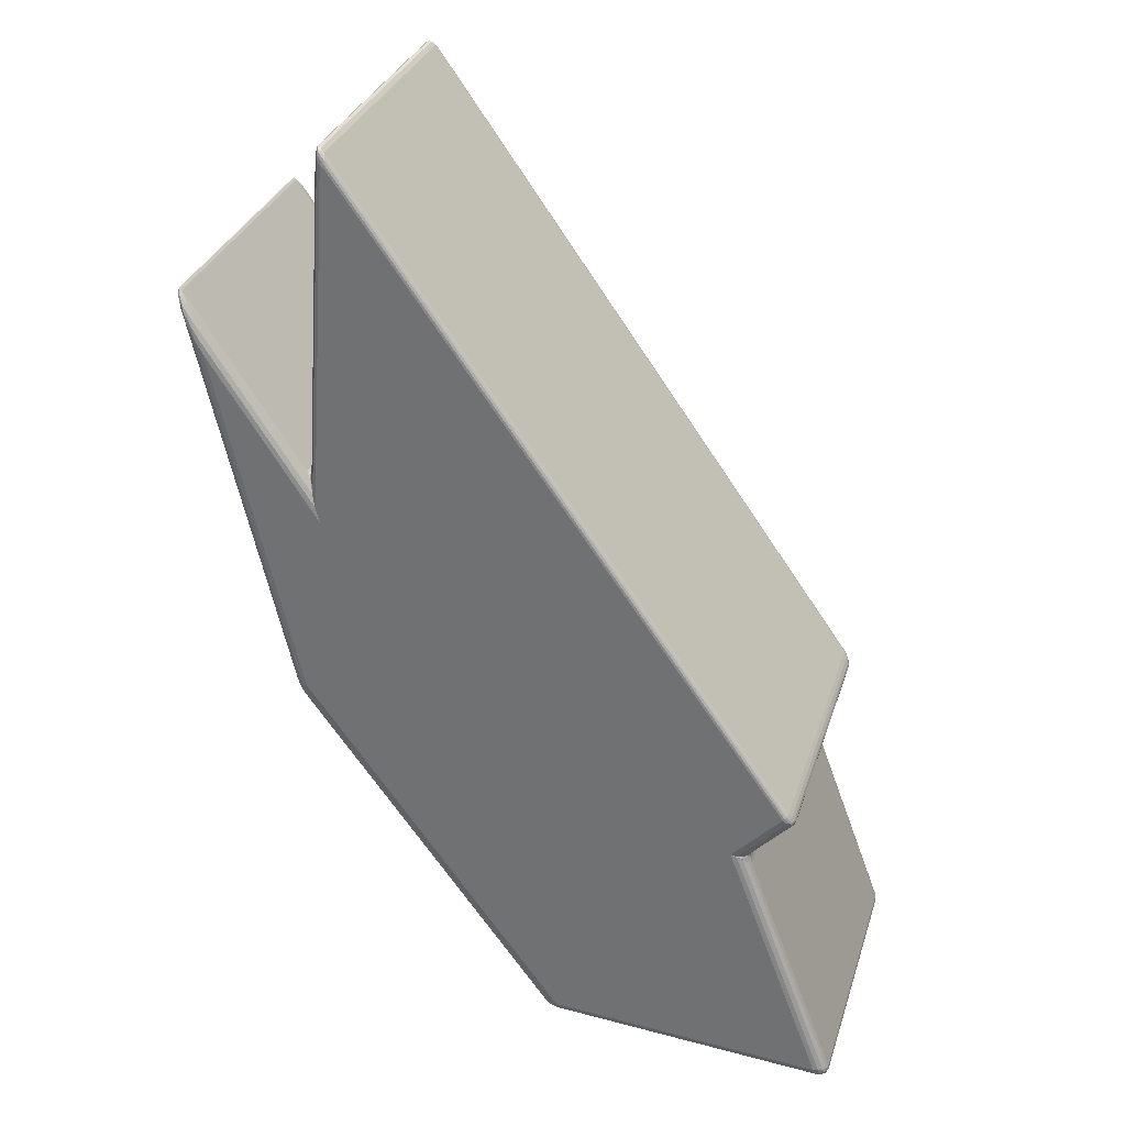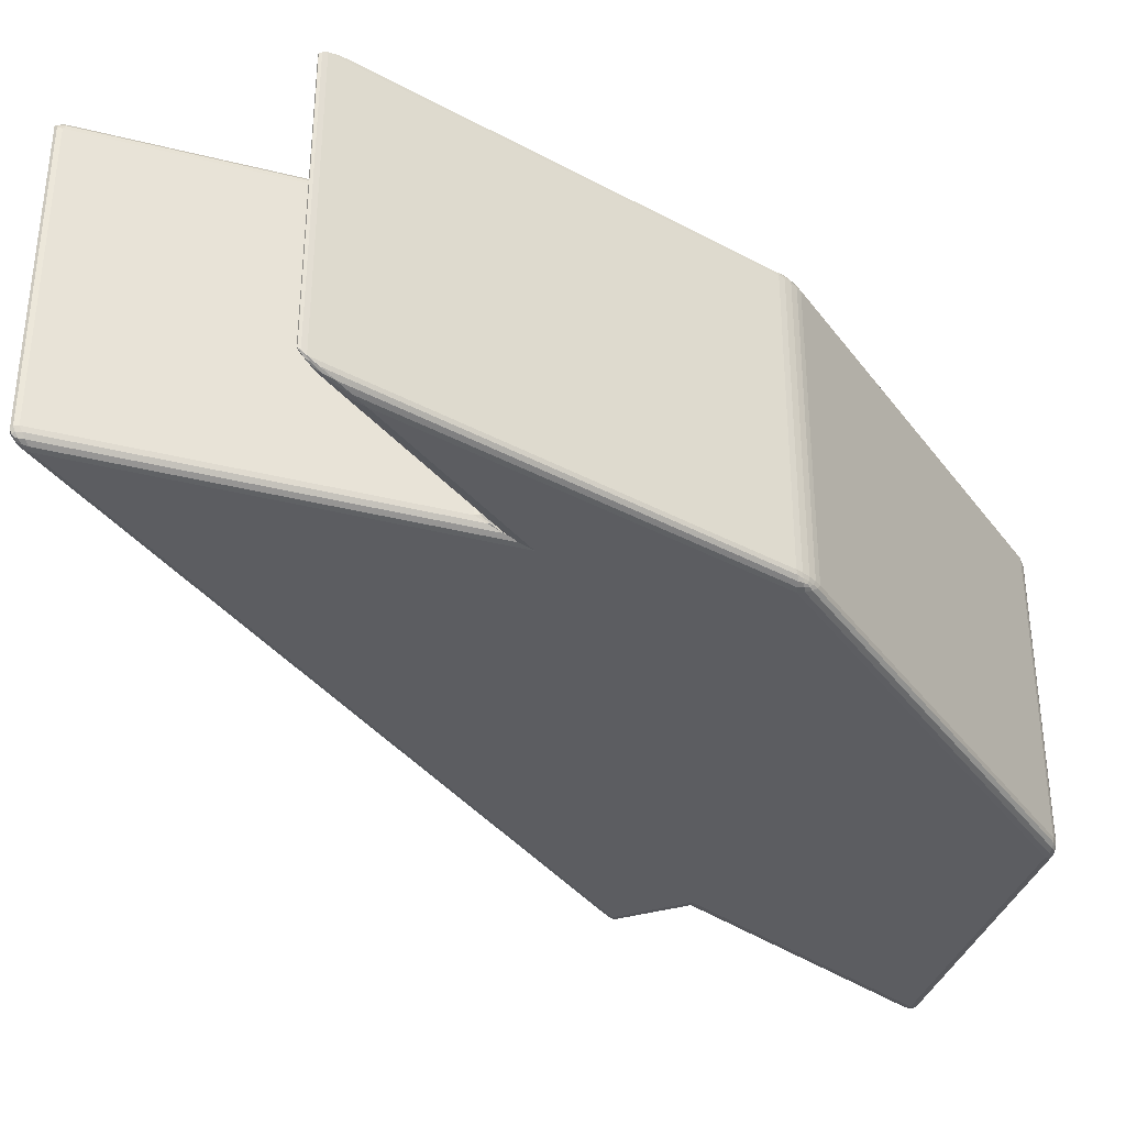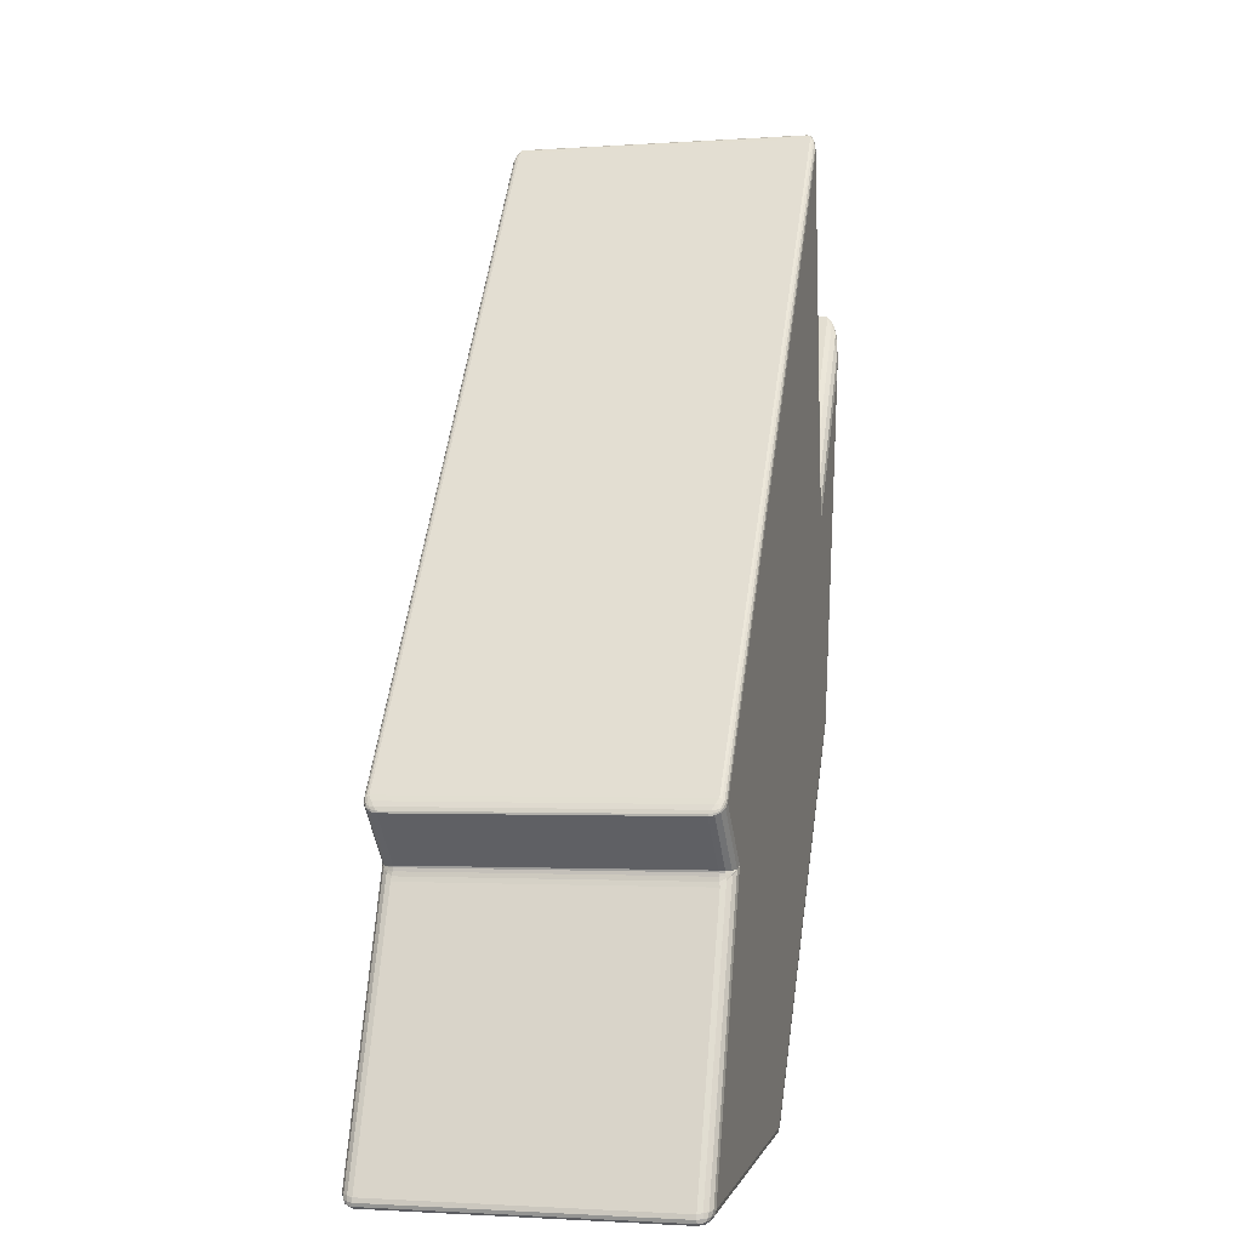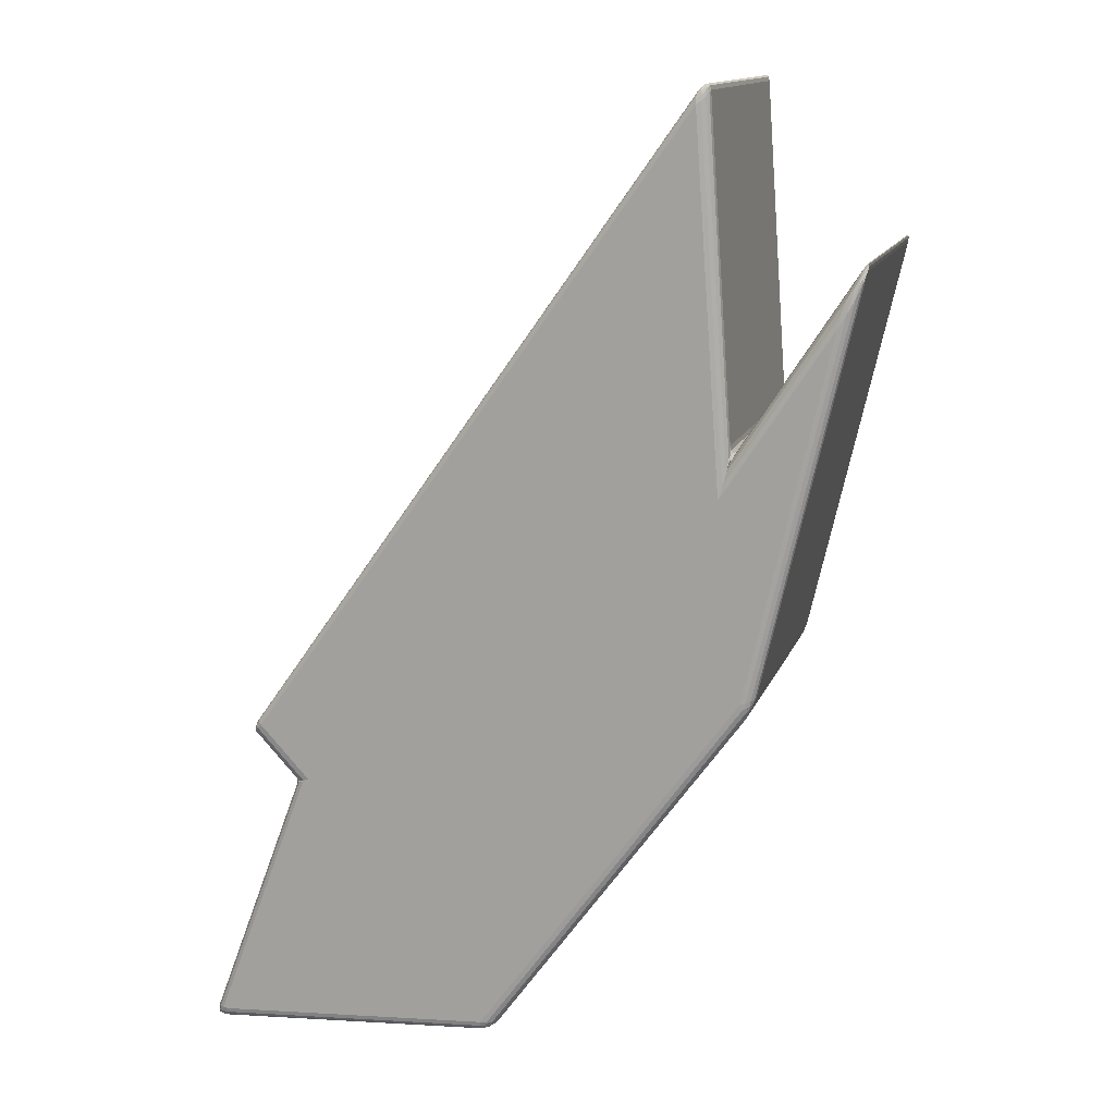
<metadata>
{"format":"obj","ext":"obj","renderer":"f3d","projection":"perspective","resolution":1024,"background":"white","views":[{"elev":31.6,"azim":16.5,"up":"+Y"},{"elev":-36.6,"azim":-112.2,"up":"+Z"},{"elev":-1.8,"azim":103.8,"up":"+Y"},{"elev":13.5,"azim":-164.3,"up":"+Y"}]}
</metadata>
<code>
o 3
v -0.03667 0.06119 0
v -0.0406 0.06944 0.001604
v -0.0402 0.07026 0.002247
v -0.03793 0.0633 0.000122
v -0.03913 0.06561 0.00047
v -0.03712 0.06329 0.000171
v -0.0385 0.06556 0.00036
v -0.03956 0.06743 0.000635
v -0.03968 0.06828 0.000897
v -0.04072 0.07018 0.002033
v -0.04069 0.0706 0.002306
v -0.04006 0.06777 0.00099
v -0.04023 0.06889 0.001243
v -0.04025 0.0696 0.001423
v -0.03904 0.06821 0.001387
v -0.03796 0.06576 0.000658
v -0.04051 0.07063 0.002381
v -0.03975 0.06911 0.00144
v -0.03907 0.0675 0.00072
v -0.02176 0.042 0.002238
v -0.02069 0.0427 0.001863
v -0.01928 0.03452 0
v -0.0214 0.04162 0.00221
v -0.02107 0.04162 0.002129
v -0.02087 0.04034 0.001381
v -0.02086 0.04049 0.001377
v -0.02084 0.04071 0.001352
v -0.0206 0.03984 0.000888
v -0.02067 0.04094 0.00115
v -0.02039 0.03876 0.000546
v -0.02082 0.042 0.002008
v -0.02074 0.04078 0.001262
v -0.02053 0.03944 0.000669
v -0.01952 0.0363 0.00017
v -0.02008 0.03834 0.000655
v -0.0199 0.03651 0.000142
v -0.02012 0.03798 0.000383
v -0.02041 0.03926 0.000719
v -0.02332 0.002714 0
v -0.02375 -0.000346 0.001596
v -0.0256 0.003724 0.001588
v -0.02363 0.001738 0.000121
v -0.02382 0.000814 0.000467
v -0.02415 0.002928 0.000121
v -0.02424 0.002082 0.000297
v -0.02429 0.001356 0.000534
v -0.02461 0.001807 0.000676
v -0.0243 0.000528 0.001594
v -0.02485 0.001609 0.001592
v -0.02386 8.2e-05 0.000985
v -0.02432 0.000915 0.001005
v -0.02475 0.001698 0.001019
v -0.02539 0.003475 0.00098
v -0.02488 0.003195 0.000465
v -0.02531 0.002731 0.00159
v -0.02506 0.002557 0.001003
v -0.02475 0.00239 0.000533
v 0.04825 -0.01604 0
v 0.05111 -0.01648 0.002319
v 0.05138 -0.01871 0.002069
v 0.04918 -0.01638 0.000177
v 0.05005 -0.01659 0.000679
v 0.04925 -0.01653 0.000157
v 0.04981 -0.01672 0.00041
v 0.05029 -0.01681 0.000755
v 0.05047 -0.01701 0.000939
v 0.05101 -0.01678 0.002287
v 0.05102 -0.01731 0.002229
v 0.05073 -0.01663 0.001432
v 0.05068 -0.01685 0.001434
v 0.05073 -0.01714 0.001422
v 0.05095 -0.01798 0.001277
v 0.0502 -0.01721 0.000606
v 0.05116 -0.01799 0.002152
v 0.05079 -0.01752 0.001357
v 0.05036 -0.01709 0.000722
v -0.01692 0.09522 0.001869
v -0.01537 0.09536 0.000928
v -0.01506 0.0932 0
v -0.01675 0.09588 0.001733
v -0.0164 0.09613 0.001507
v -0.0168 0.0948 0.001154
v -0.01657 0.09551 0.001062
v -0.01629 0.0959 0.00095
v -0.01612 0.09545 0.000617
v -0.01519 0.09497 0.000573
v -0.01506 0.09442 0.000272
v -0.01592 0.09595 0.001224
v -0.0158 0.09559 0.000774
v -0.01572 0.09517 0.000416
v -0.01579 0.09371 0.000142
v -0.0164 0.09427 0.000547
v -0.01502 0.0938 7.1e-05
v -0.01573 0.09451 0.000261
v -0.01629 0.0951 0.00054
v 0.05699 -0.006722 0.00097
v 0.05802 -0.009061 0.002332
v 0.05629 -0.007378 0
v 0.0575 -0.007499 0.001457
v 0.05787 -0.008217 0.001887
v 0.05695 -0.006788 0.000598
v 0.05741 -0.007548 0.000912
v 0.05777 -0.008174 0.001175
v 0.05758 -0.008058 0.00075
v 0.0579 -0.008927 0.00144
v 0.05752 -0.00856 0.000683
v 0.05805 -0.008765 0.002194
v 0.05786 -0.008577 0.001328
v 0.05761 -0.008324 0.000663
v 0.05657 -0.007143 7.4e-05
v 0.0568 -0.006936 0.000284
v 0.05696 -0.008016 0.000178
v 0.05715 -0.007799 0.000308
v 0.05731 -0.007623 0.000483
v 0.06631 -0.05872 0.002066
v 0.065 -0.06039 0.00201
v 0.0641 -0.0585 0
v 0.06642 -0.0594 0.002054
v 0.06621 -0.05996 0.002039
v 0.06609 -0.05856 0.001275
v 0.06615 -0.05929 0.001294
v 0.06605 -0.05985 0.001305
v 0.06575 -0.05964 0.000866
v 0.06476 -0.06023 0.001241
v 0.0645 -0.05982 0.000589
v 0.06571 -0.0603 0.002023
v 0.06551 -0.06009 0.001277
v 0.06532 -0.05979 0.000679
v 0.06489 -0.05844 0.000157
v 0.06559 -0.05846 0.000605
v 0.06427 -0.05921 0.000153
v 0.06512 -0.0592 0.000381
v 0.06578 -0.05921 0.000687
v 0.01903 -0.05536 0
v 0.0196 -0.05722 0.00201
v 0.01626 -0.05523 0.00158
v 0.01913 -0.05607 0.000153
v 0.01927 -0.05667 0.000589
v 0.01808 -0.05546 0.00012
v 0.01832 -0.05606 0.000335
v 0.01853 -0.05656 0.000631
v 0.01801 -0.05639 0.000764
v 0.01873 -0.05703 0.001917
v 0.0178 -0.05658 0.001802
v 0.01943 -0.05707 0.001241
v 0.01863 -0.05682 0.0012
v 0.01789 -0.05652 0.001153
v 0.01658 -0.05539 0.000975
v 0.01722 -0.05547 0.000463
v 0.01693 -0.05595 0.001684
v 0.01725 -0.05601 0.001069
v 0.01764 -0.05604 0.000574
v -0.0256 0.003713 0.0484
v -0.02374 -0.000355 0.04842
v -0.02332 0.002714 0.05
v -0.0253 0.002724 0.0484
v -0.02485 0.001603 0.04841
v -0.02539 0.003464 0.04901
v -0.02506 0.00255 0.04899
v -0.02474 0.001692 0.04898
v -0.02461 0.001801 0.04932
v -0.02385 7.2e-05 0.04902
v -0.02381 0.000805 0.04954
v -0.0243 0.000522 0.04841
v -0.02431 0.000909 0.049
v -0.02429 0.00135 0.04947
v -0.02415 0.002923 0.04988
v -0.02488 0.003186 0.04953
v -0.02362 0.001733 0.04988
v -0.02423 0.002076 0.0497
v -0.02475 0.002384 0.04947
v -0.0207 0.0427 0.04813
v -0.02176 0.04199 0.04775
v -0.01928 0.03452 0.05
v -0.02082 0.042 0.04798
v -0.02107 0.04162 0.04786
v -0.02067 0.04093 0.04885
v -0.02074 0.04077 0.04873
v -0.02083 0.04071 0.04864
v -0.0206 0.03983 0.04911
v -0.02086 0.04033 0.04861
v -0.02007 0.03833 0.04934
v -0.0214 0.04161 0.04778
v -0.02085 0.04048 0.04862
v -0.0204 0.03925 0.04928
v -0.0199 0.0365 0.04986
v -0.02039 0.03875 0.04945
v -0.01952 0.03629 0.04983
v -0.02011 0.03797 0.04962
v -0.02053 0.03944 0.04933
v -0.03667 0.06119 0.05
v -0.04019 0.07025 0.04776
v -0.0406 0.06943 0.04841
v -0.03713 0.0633 0.04983
v -0.03796 0.06576 0.04934
v -0.03794 0.06331 0.04988
v -0.0385 0.06556 0.04964
v -0.03907 0.0675 0.04928
v -0.03968 0.06829 0.04911
v -0.0405 0.07062 0.04763
v -0.04069 0.07059 0.0477
v -0.03904 0.0682 0.04862
v -0.03975 0.0691 0.04857
v -0.04025 0.0696 0.04858
v -0.04006 0.06777 0.04902
v -0.03913 0.06562 0.04954
v -0.04072 0.07018 0.04798
v -0.04023 0.06889 0.04877
v -0.03956 0.06743 0.04937
v 0.04825 -0.01604 0.05
v 0.05139 -0.01872 0.04793
v 0.05107 -0.01653 0.04767
v 0.04925 -0.01653 0.04984
v 0.0502 -0.01721 0.0494
v 0.04917 -0.01639 0.04982
v 0.04981 -0.01673 0.04959
v 0.05035 -0.0171 0.04928
v 0.05046 -0.01702 0.04906
v 0.05115 -0.018 0.04784
v 0.05101 -0.01733 0.04776
v 0.05095 -0.01798 0.04872
v 0.05079 -0.01752 0.04864
v 0.05072 -0.01715 0.04857
v 0.05069 -0.01666 0.04856
v 0.05003 -0.01661 0.04932
v 0.05098 -0.01681 0.0477
v 0.05067 -0.01687 0.04856
v 0.05028 -0.01683 0.04924
v 0.05798 -0.009102 0.04768
v 0.05698 -0.006709 0.04907
v 0.05629 -0.007378 0.05
v 0.05803 -0.00879 0.04783
v 0.05785 -0.008225 0.04814
v 0.05786 -0.008959 0.04857
v 0.05785 -0.008595 0.04868
v 0.05776 -0.008181 0.04884
v 0.05757 -0.008064 0.04926
v 0.05694 -0.006777 0.04943
v 0.0568 -0.006929 0.04973
v 0.05749 -0.007494 0.04858
v 0.0574 -0.007545 0.04911
v 0.0573 -0.007623 0.04953
v 0.05695 -0.008026 0.04982
v 0.0575 -0.008581 0.04932
v 0.05657 -0.007139 0.04993
v 0.05714 -0.007804 0.0497
v 0.0576 -0.008336 0.04934
v -0.01506 0.0932 0.05
v -0.01538 0.09537 0.04903
v -0.01692 0.09521 0.04814
v -0.01501 0.09379 0.04993
v -0.01506 0.09441 0.04972
v -0.01579 0.09371 0.04986
v -0.01573 0.09451 0.04974
v -0.01571 0.09516 0.04958
v -0.01612 0.09545 0.04938
v -0.01592 0.09596 0.04875
v -0.0164 0.09614 0.04849
v -0.01519 0.09497 0.0494
v -0.0158 0.09559 0.04921
v -0.0163 0.0959 0.04904
v -0.0168 0.0948 0.04885
v -0.0164 0.09427 0.04945
v -0.01675 0.09588 0.04827
v -0.01657 0.09551 0.04894
v -0.01629 0.0951 0.04946
v 0.01903 -0.05536 0.05
v 0.01627 -0.05524 0.0484
v 0.01959 -0.05722 0.04799
v 0.01808 -0.05547 0.04988
v 0.01722 -0.05548 0.04953
v 0.01913 -0.05607 0.04985
v 0.01832 -0.05607 0.04966
v 0.01764 -0.05605 0.04942
v 0.01801 -0.0564 0.04923
v 0.01693 -0.05596 0.0483
v 0.0178 -0.05658 0.04819
v 0.01659 -0.0554 0.04902
v 0.01725 -0.05601 0.04892
v 0.01789 -0.05653 0.04884
v 0.01943 -0.05707 0.04876
v 0.01927 -0.05667 0.04941
v 0.01873 -0.05703 0.04808
v 0.01863 -0.05682 0.0488
v 0.01853 -0.05656 0.04937
v 0.065 -0.06039 0.04799
v 0.06631 -0.05872 0.04793
v 0.0641 -0.0585 0.05
v 0.06571 -0.0603 0.04798
v 0.06621 -0.05996 0.04796
v 0.06476 -0.06023 0.04876
v 0.06551 -0.06009 0.04872
v 0.06605 -0.05985 0.04869
v 0.06575 -0.05964 0.04913
v 0.06609 -0.05856 0.04872
v 0.06559 -0.05846 0.04939
v 0.06642 -0.0594 0.04794
v 0.06615 -0.05929 0.0487
v 0.06578 -0.05921 0.04931
v 0.06427 -0.05921 0.04985
v 0.0645 -0.05982 0.04941
v 0.06489 -0.05844 0.04984
v 0.06512 -0.0592 0.04962
v 0.06532 -0.05979 0.04932
f 41 193 2
f 79 98 22
f 39 58 134
f 97 212 59
f 172 250 21
f 136 154 40
f 267 210 155
f 155 174 191
f 267 288 210
f 174 231 248
f 210 231 174
f 229 212 97
f 249 230 78
f 116 269 135
f 211 287 60
f 78 230 96
f 58 117 134
f 268 154 136
f 286 269 116
f 174 155 210
f 153 193 41
f 60 287 115
f 192 173 3
f 21 250 77
f 58 39 22
f 22 98 58
f 1 22 39
f 1 4 7 6
f 4 5 8 7
f 6 7 19 16
f 7 8 9 19
f 2 10 13 12
f 10 11 14 13
f 12 13 8 5
f 13 14 9 8
f 3 15 18 17
f 15 16 19 18
f 17 18 14 11
f 18 19 9 14
f 20 23 26 25
f 23 24 27 26
f 25 26 38 35
f 26 27 28 38
f 21 29 32 31
f 29 30 33 32
f 31 32 27 24
f 32 33 28 27
f 22 34 37 36
f 34 35 38 37
f 36 37 33 30
f 37 38 28 33
f 39 42 45 44
f 42 43 46 45
f 44 45 57 54
f 45 46 47 57
f 40 48 51 50
f 48 49 52 51
f 50 51 46 43
f 51 52 47 46
f 41 53 56 55
f 53 54 57 56
f 55 56 52 49
f 56 57 47 52
f 58 61 64 63
f 61 62 65 64
f 63 64 76 73
f 64 65 66 76
f 59 67 70 69
f 67 68 71 70
f 69 70 65 62
f 70 71 66 65
f 60 72 75 74
f 72 73 76 75
f 74 75 71 68
f 75 76 66 71
f 77 80 83 82
f 80 81 84 83
f 82 83 95 92
f 83 84 85 95
f 78 86 89 88
f 86 87 90 89
f 88 89 84 81
f 89 90 85 84
f 79 91 94 93
f 91 92 95 94
f 93 94 90 87
f 94 95 85 90
f 96 99 102 101
f 99 100 103 102
f 101 102 114 111
f 102 103 104 114
f 97 105 108 107
f 105 106 109 108
f 107 108 103 100
f 108 109 104 103
f 98 110 113 112
f 110 111 114 113
f 112 113 109 106
f 113 114 104 109
f 115 118 121 120
f 118 119 122 121
f 120 121 133 130
f 121 122 123 133
f 116 124 127 126
f 124 125 128 127
f 126 127 122 119
f 127 128 123 122
f 117 129 132 131
f 129 130 133 132
f 131 132 128 125
f 132 133 123 128
f 134 137 140 139
f 137 138 141 140
f 139 140 152 149
f 140 141 142 152
f 135 143 146 145
f 143 144 147 146
f 145 146 141 138
f 146 147 142 141
f 136 148 151 150
f 148 149 152 151
f 150 151 147 144
f 151 152 142 147
f 153 156 159 158
f 156 157 160 159
f 158 159 171 168
f 159 160 161 171
f 154 162 165 164
f 162 163 166 165
f 164 165 160 157
f 165 166 161 160
f 155 167 170 169
f 167 168 171 170
f 169 170 166 163
f 170 171 161 166
f 172 175 178 177
f 175 176 179 178
f 177 178 190 187
f 178 179 180 190
f 173 181 184 183
f 181 182 185 184
f 183 184 179 176
f 184 185 180 179
f 174 186 189 188
f 186 187 190 189
f 188 189 185 182
f 189 190 180 185
f 191 194 197 196
f 194 195 198 197
f 196 197 209 206
f 197 198 199 209
f 192 200 203 202
f 200 201 204 203
f 202 203 198 195
f 203 204 199 198
f 193 205 208 207
f 205 206 209 208
f 207 208 204 201
f 208 209 199 204
f 210 213 216 215
f 213 214 217 216
f 215 216 228 225
f 216 217 218 228
f 211 219 222 221
f 219 220 223 222
f 221 222 217 214
f 222 223 218 217
f 212 224 227 226
f 224 225 228 227
f 226 227 223 220
f 227 228 218 223
f 229 232 235 234
f 232 233 236 235
f 234 235 247 244
f 235 236 237 247
f 230 238 241 240
f 238 239 242 241
f 240 241 236 233
f 241 242 237 236
f 231 243 246 245
f 243 244 247 246
f 245 246 242 239
f 246 247 237 242
f 248 251 254 253
f 251 252 255 254
f 253 254 266 263
f 254 255 256 266
f 249 257 260 259
f 257 258 261 260
f 259 260 255 252
f 260 261 256 255
f 250 262 265 264
f 262 263 266 265
f 264 265 261 258
f 265 266 256 261
f 267 270 273 272
f 270 271 274 273
f 272 273 285 282
f 273 274 275 285
f 268 276 279 278
f 276 277 280 279
f 278 279 274 271
f 279 280 275 274
f 269 281 284 283
f 281 282 285 284
f 283 284 280 277
f 284 285 275 280
f 286 289 292 291
f 289 290 293 292
f 291 292 304 301
f 292 293 294 304
f 287 295 298 297
f 295 296 299 298
f 297 298 293 290
f 298 299 294 293
f 288 300 303 302
f 300 301 304 303
f 302 303 299 296
f 303 304 294 299
f 3 20 25 15
f 15 25 35 16
f 16 35 34 6
f 6 34 22 1
f 1 39 44 4
f 4 44 54 5
f 5 54 53 12
f 12 53 41 2
f 21 77 82 29
f 29 82 92 30
f 30 92 91 36
f 36 91 79 22
f 78 96 101 86
f 86 101 111 87
f 87 111 110 93
f 93 110 98 79
f 60 115 120 72
f 72 120 130 73
f 73 130 129 63
f 63 129 117 58
f 155 191 196 167
f 167 196 206 168
f 168 206 205 158
f 158 205 193 153
f 174 248 253 186
f 186 253 263 187
f 187 263 262 177
f 177 262 250 172
f 269 286 291 281
f 281 291 301 282
f 282 301 300 272
f 272 300 288 267
f 212 229 234 224
f 224 234 244 225
f 225 244 243 215
f 215 243 231 210
f 210 288 302 213
f 213 302 296 214
f 214 296 295 221
f 221 295 287 211
f 154 268 278 162
f 162 278 271 163
f 163 271 270 169
f 169 270 267 155
f 230 249 259 238
f 238 259 252 239
f 239 252 251 245
f 245 251 248 231
f 58 98 112 61
f 61 112 106 62
f 62 106 105 69
f 69 105 97 59
f 2 193 207 10
f 10 207 201 11
f 11 201 200 17
f 17 200 192 3
f 39 134 139 42
f 42 139 149 43
f 43 149 148 50
f 50 148 136 40
f 20 173 183 23
f 23 183 176 24
f 24 176 175 31
f 31 175 172 21
f 40 154 164 48
f 48 164 157 49
f 49 157 156 55
f 55 156 153 41
f 59 212 226 67
f 67 226 220 68
f 68 220 219 74
f 74 219 211 60
f 116 135 145 124
f 124 145 138 125
f 125 138 137 131
f 131 137 134 117
f 77 250 264 80
f 80 264 258 81
f 81 258 257 88
f 88 257 249 78
f 96 230 240 99
f 99 240 233 100
f 100 233 232 107
f 107 232 229 97
f 173 192 202 181
f 181 202 195 182
f 182 195 194 188
f 188 194 191 174
f 115 287 297 118
f 118 297 290 119
f 119 290 289 126
f 126 289 286 116
f 135 269 283 143
f 143 283 277 144
f 144 277 276 150
f 150 276 268 136
f 3 173 20

</code>
